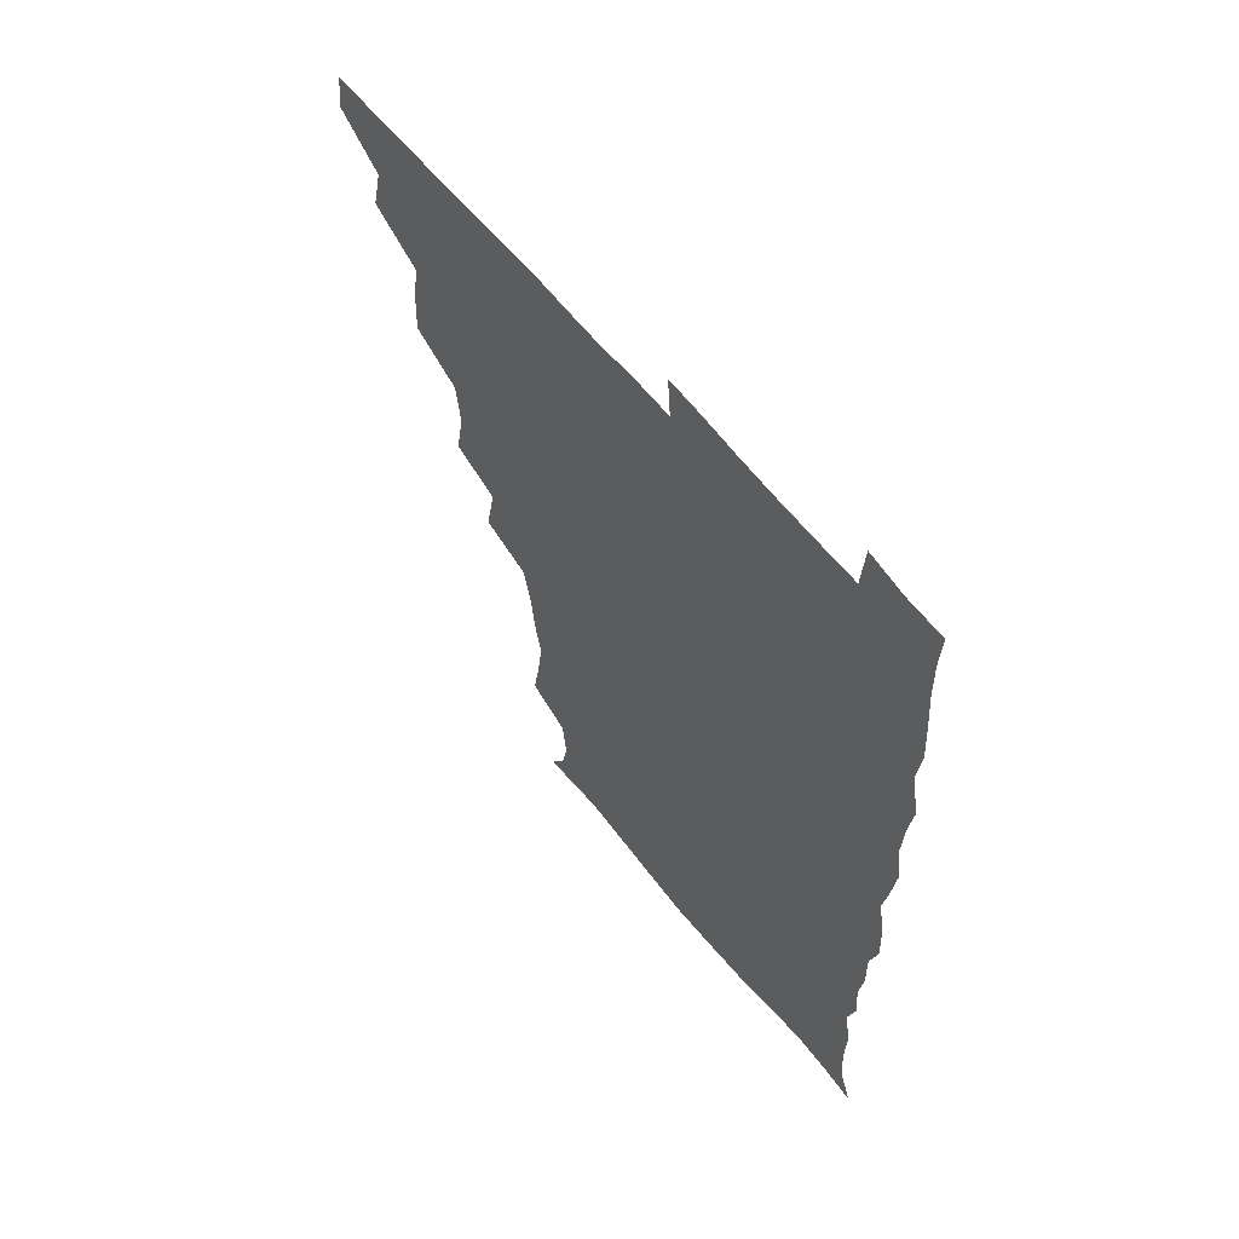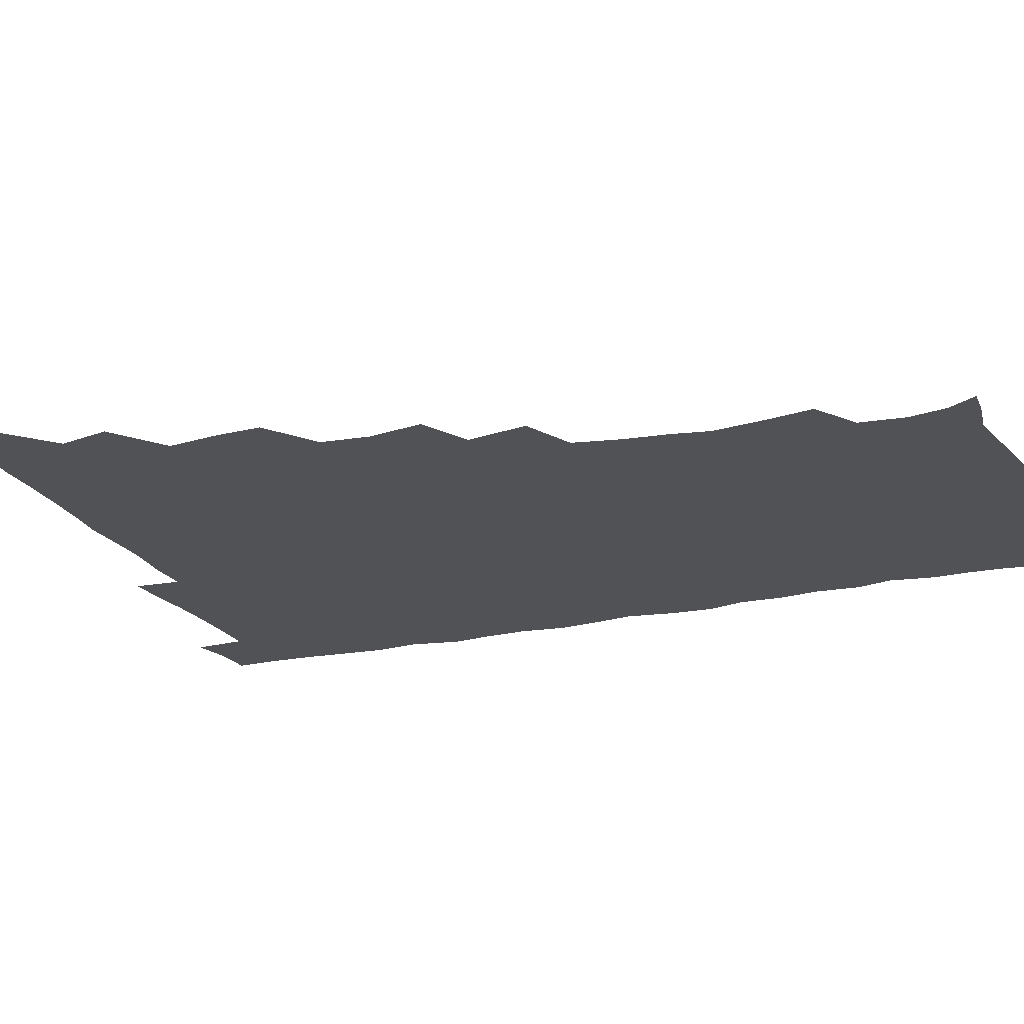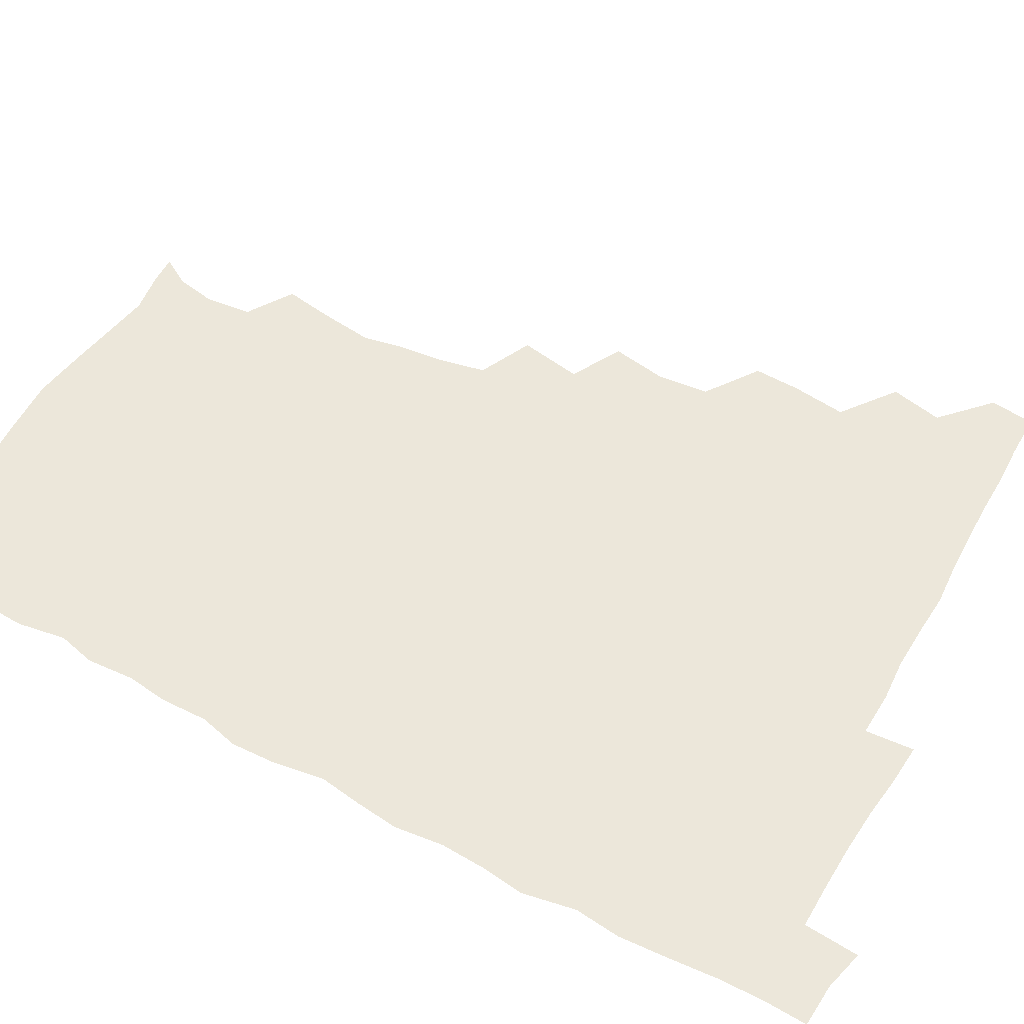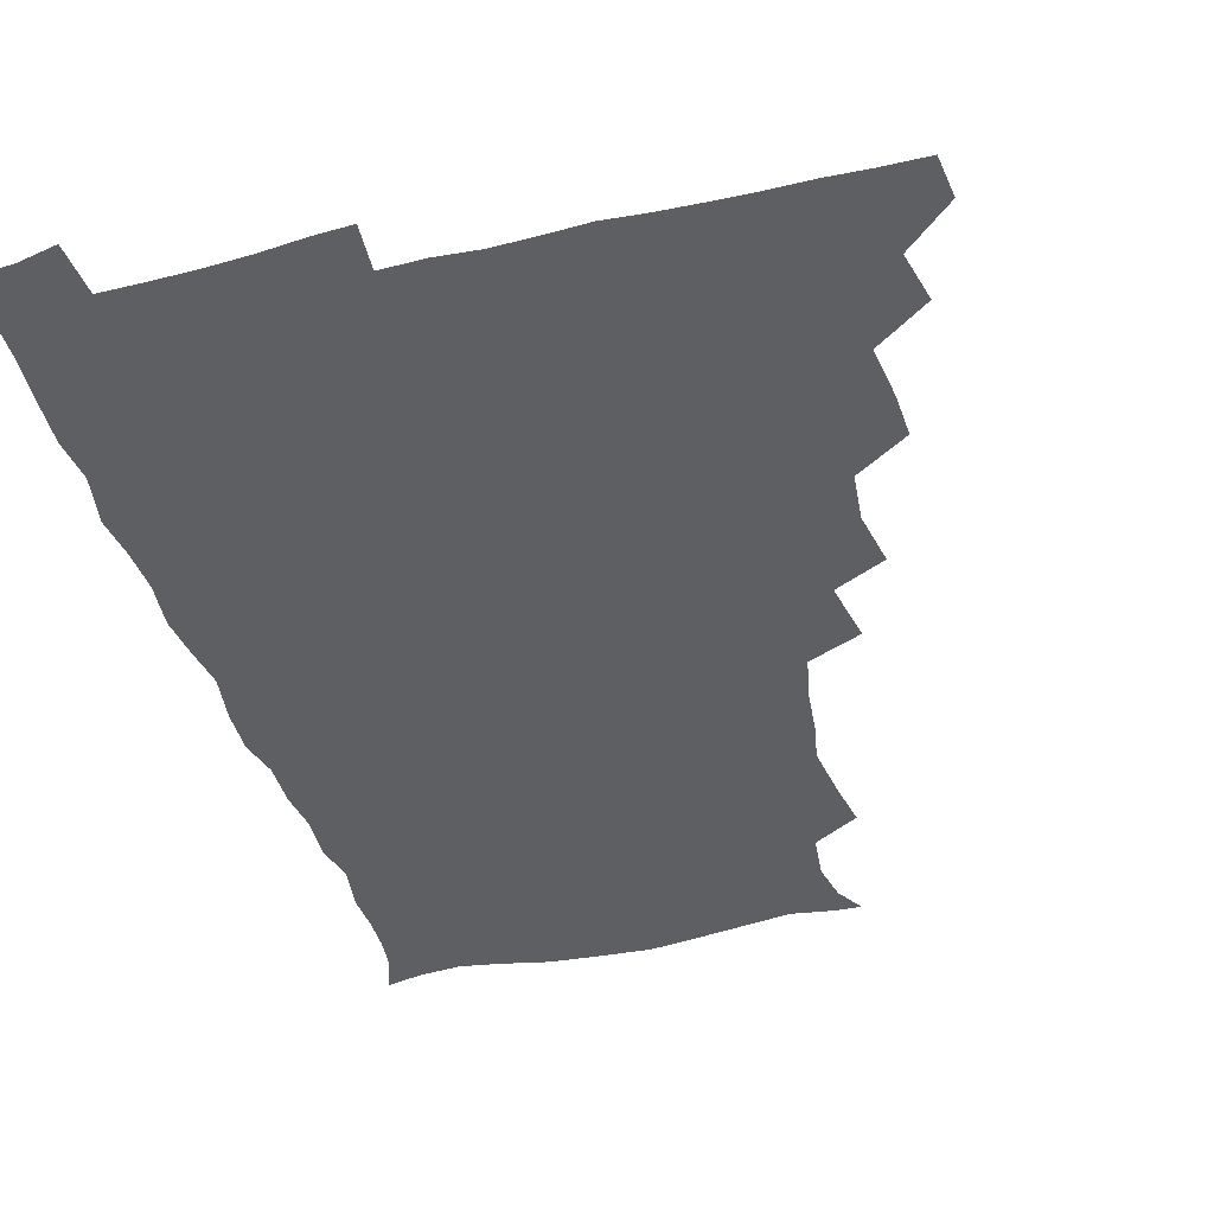
<metadata>
{"format":"obj","ext":"obj","renderer":"f3d","projection":"perspective","resolution":1024,"background":"white","views":[{"elev":62.0,"azim":51.1,"up":"+Y"},{"elev":-21.0,"azim":-68.1,"up":"+Z"},{"elev":53.2,"azim":119.4,"up":"+Z"},{"elev":-40.9,"azim":-163.9,"up":"+Z"}]}
</metadata>
<code>
v 464.6 494.7 0
v 466.2 510 0
v 477.3 461.4 0
v 481.2 479.5 0
v 481.8 495.1 0
v 482.1 510.1 0
v 493.1 412.9 0
v 493.7 428.8 0
v 496.1 447.7 0
v 496.9 464.8 0
v 498 480.4 0
v 497.2 495.5 0
v 496.5 510.7 0
v 510 363.4 0
v 513.4 382.9 0
v 511.6 400.5 0
v 513.7 420.2 0
v 513 435.8 0
v 513.7 451.7 0
v 514.6 467 0
v 513.2 481 0
v 512.6 495.4 0
v 511.7 510.6 0
v 524.1 332.4 0
v 528 354.3 0
v 528.3 372.6 0
v 528.7 389.8 0
v 528.4 406 0
v 527.4 420.4 0
v 526.9 435.2 0
v 528.1 451.7 0
v 528.4 466.7 0
v 527.7 481.1 0
v 527.1 495.8 0
v 526.4 511 0
v 545.5 242.2 0
v 548.3 258.7 0
v 550.7 278 0
v 548.1 291.1 0
v 546.3 307.4 0
v 542.9 324 0
v 543 342.8 0
v 543.3 359.7 0
v 543.1 375.6 0
v 543.4 392.4 0
v 542.6 406.5 0
v 542.3 421.5 0
v 543.3 437.7 0
v 542.8 451.9 0
v 543.3 466.7 0
v 542.2 481.4 0
v 541.8 496 0
v 541.1 511.5 0
v 554.6 192.2 0
v 560.6 202.3 0
v 563.3 216 0
v 561.6 232.3 0
v 561.5 250.5 0
v 561.9 266.9 0
v 561.7 282.3 0
v 561.3 299 0
v 559.2 313.4 0
v 558.7 330.5 0
v 557.5 345.1 0
v 558.2 362.5 0
v 558.3 378.2 0
v 556.9 391.6 0
v 557.9 408.2 0
v 558.1 423.4 0
v 557.7 437.8 0
v 558.2 452.8 0
v 557.4 466.9 0
v 557.7 481.1 0
v 556.8 495.9 0
v 555.5 512.7 0
v 564.4 192.6 0
v 569.9 203.3 0
v 575.9 224.3 0
v 575.7 240.8 0
v 576 256.8 0
v 574.5 269.5 0
v 574.6 285.8 0
v 574.9 304.1 0
v 574.6 318.3 0
v 573.2 332.9 0
v 573.3 348.7 0
v 572.4 362.9 0
v 573 380 0
v 573 394.3 0
v 572.1 407.7 0
v 572.8 424.1 0
v 572.7 438.4 0
v 572.5 452.6 0
v 572.1 466.7 0
v 572.3 481 0
v 571.5 496.1 0
v 570.5 511.9 0
v 579 194.8 0
v 586.9 212.6 0
v 588.7 226.9 0
v 589 242.8 0
v 589.1 259.3 0
v 588.7 273.8 0
v 589 288.7 0
v 588.1 302.8 0
v 588.3 321.7 0
v 587.4 333 0
v 587.6 349.5 0
v 587.2 364.1 0
v 587 378.6 0
v 587.4 394.8 0
v 586.9 408.5 0
v 587 423.1 0
v 587.1 438.1 0
v 586.9 452.3 0
v 587 466.8 0
v 586.9 481.3 0
v 586.3 496.4 0
v 585.8 511.5 0
v 594.2 192.5 0
v 600.8 212.2 0
v 602.9 229.5 0
v 603.1 244.5 0
v 602.9 258.2 0
v 602 271.6 0
v 602.2 290.1 0
v 603.1 305.8 0
v 602 319.5 0
v 601.9 334.3 0
v 601.9 350.8 0
v 601.9 365.2 0
v 601.7 379.1 0
v 601.6 394.5 0
v 601.9 409.6 0
v 601.8 423.7 0
v 601.8 438.3 0
v 601.8 452.3 0
v 601.9 466.7 0
v 602.1 481.1 0
v 601.9 495.6 0
v 600.7 512.6 0
v 611.8 189.8 0
v 615.9 212.9 0
v 617 229.2 0
v 616.6 244.8 0
v 617.1 261.6 0
v 617 276.8 0
v 616.7 288.4 0
v 616.3 307.7 0
v 616.3 320 0
v 616.4 336 0
v 616.2 350.3 0
v 616.1 364.4 0
v 616.2 380.4 0
v 616.2 395.1 0
v 616.2 409.7 0
v 616.3 423.8 0
v 616.2 437.8 0
v 616.4 452.3 0
v 617.1 467.1 0
v 617.1 481 0
v 616.7 495.6 0
v 616.1 512.2 0
v 614.8 528.9 0
v 630.1 187.3 0
v 630.7 211.6 0
v 630.8 232.2 0
v 631.1 245.5 0
v 631.2 262 0
v 630.8 275 0
v 631.2 291.2 0
v 630.6 305.7 0
v 630.3 320.7 0
v 630.4 336.7 0
v 630.6 349.5 0
v 630.4 365.2 0
v 630.4 380.1 0
v 630.4 394.8 0
v 630.4 409.3 0
v 630.8 425.4 0
v 630.9 438.5 0
v 631 452.5 0
v 631.3 467.1 0
v 631.4 481.2 0
v 631.4 495.6 0
v 630.7 511.5 0
v 628.6 528.2 0
v 648.2 188.3 0
v 645.9 213.3 0
v 646 228.4 0
v 645.1 244.3 0
v 644.8 261.7 0
v 644.8 275.8 0
v 644.9 291.9 0
v 644.6 307 0
v 645 319.6 0
v 644.4 335.5 0
v 644.6 350.8 0
v 644.7 364.9 0
v 644.7 379.9 0
v 644.7 394.6 0
v 644.5 410.7 0
v 645 424.4 0
v 645.2 438.3 0
v 645.5 452.7 0
v 645.6 467.5 0
v 645.8 481.4 0
v 646 495.7 0
v 646.7 509.2 0
v 643.8 526.5 0
v 666.1 189.6 0
v 661.5 211.3 0
v 659.7 230.2 0
v 659.6 243.7 0
v 658.2 261.7 0
v 659.1 274.4 0
v 658.1 292.3 0
v 658.4 306.4 0
v 658.8 320 0
v 658.5 335.5 0
v 658.3 350.7 0
v 659.3 363.9 0
v 659 379.3 0
v 659.7 392.9 0
v 658.8 409.8 0
v 659.1 424 0
v 659.9 437.6 0
v 659.7 452.9 0
v 659.7 467.6 0
v 660.2 481.5 0
v 660.5 495.8 0
v 660.5 510 0
v 659.5 525.5 0
v 682.4 193.2 0
v 676.7 211.7 0
v 674.1 228.8 0
v 673.4 244.2 0
v 672.8 259.1 0
v 672.6 274.7 0
v 671.9 290.9 0
v 671.8 305.9 0
v 672.9 319.3 0
v 672.3 335.1 0
v 673.4 348.5 0
v 673.3 363.4 0
v 672.6 379.6 0
v 673.5 393.2 0
v 672.4 410 0
v 673.3 423.6 0
v 673.6 438.2 0
v 674.4 452.2 0
v 674.1 467.2 0
v 674.2 482.1 0
v 675 496.1 0
v 675.1 510.6 0
v 675.3 525.1 0
v 697.1 195.7 0
v 692.2 210.3 0
v 689 226.5 0
v 686.9 243.2 0
v 686.2 258.5 0
v 686.3 273 0
v 685.8 288.7 0
v 687.1 301.9 0
v 685.8 319.4 0
v 687 332.9 0
v 686.6 348.5 0
v 687.2 362.4 0
v 686.5 378.4 0
v 687.5 392.5 0
v 687.5 407.6 0
v 687.6 422.5 0
v 687.4 437.7 0
v 688.7 451.6 0
v 687.8 467.8 0
v 688.6 481.7 0
v 689 496.1 0
v 690 510.5 0
v 690.5 525.1 0
v 691.8 543.9 0
v 711.6 194.4 0
v 706.7 208.2 0
v 704.1 222.5 0
v 702.9 237.3 0
v 700.5 254.4 0
v 700.6 268.6 0
v 700.5 284.3 0
v 700.2 299.8 0
v 701.1 314.4 0
v 702 328.8 0
v 703.4 343.2 0
v 701.7 359.6 0
v 701.9 374.2 0
v 703.6 388.3 0
v 702.9 404.4 0
v 703.9 418.6 0
v 702.1 435.6 0
v 704.3 449.3 0
v 702.3 466.2 0
v 702.5 481 0
v 703.9 495.3 0
v 704.6 510.2 0
v 704.4 524.8 0
v 705.9 540.6 0
v 724.8 191.4 0
v 720.3 204.3 0
v 718.8 216.5 0
v 718.4 229.1 0
v 719 242.1 0
v 716.3 258.9 0
v 719.5 271.7 0
v 718.4 288.1 0
v 720.3 302.7 0
v 719.8 318.8 0
v 723.2 332.3 0
v 722.6 347.9 0
v 719.9 365.5 0
v 722 380.1 0
v 723.7 395 0
v 721.8 411.8 0
v 722.6 427.5 0
v 724.5 441.9 0
v 721 460.2 0
v 722.8 475.7 0
v 721.7 492.3 0
v 720.4 509.4 0
v 720.1 525 0
v 720.8 540 0
f 4 5 1
f 1 5 2
f 5 6 2
f 9 10 3
f 3 10 4
f 10 11 4
f 4 11 5
f 11 12 5
f 5 12 6
f 12 13 6
f 16 17 7
f 7 17 8
f 17 18 8
f 8 18 9
f 18 19 9
f 9 19 10
f 19 20 10
f 10 20 11
f 20 21 11
f 11 21 12
f 21 22 12
f 12 22 13
f 22 23 13
f 25 26 14
f 14 26 15
f 26 27 15
f 15 27 16
f 27 28 16
f 16 28 17
f 28 29 17
f 17 29 18
f 29 30 18
f 18 30 19
f 30 31 19
f 19 31 20
f 31 32 20
f 20 32 21
f 32 33 21
f 21 33 22
f 33 34 22
f 22 34 23
f 34 35 23
f 41 42 24
f 24 42 25
f 42 43 25
f 25 43 26
f 43 44 26
f 26 44 27
f 44 45 27
f 27 45 28
f 45 46 28
f 28 46 29
f 46 47 29
f 29 47 30
f 47 48 30
f 30 48 31
f 48 49 31
f 31 49 32
f 49 50 32
f 32 50 33
f 50 51 33
f 33 51 34
f 51 52 34
f 34 52 35
f 52 53 35
f 57 58 36
f 36 58 37
f 58 59 37
f 37 59 38
f 59 60 38
f 38 60 39
f 60 61 39
f 39 61 40
f 61 62 40
f 40 62 41
f 62 63 41
f 41 63 42
f 63 64 42
f 42 64 43
f 64 65 43
f 43 65 44
f 65 66 44
f 44 66 45
f 66 67 45
f 45 67 46
f 67 68 46
f 46 68 47
f 68 69 47
f 47 69 48
f 69 70 48
f 48 70 49
f 70 71 49
f 49 71 50
f 71 72 50
f 50 72 51
f 72 73 51
f 51 73 52
f 73 74 52
f 52 74 53
f 74 75 53
f 54 76 55
f 76 77 55
f 55 77 56
f 77 78 56
f 56 78 57
f 78 79 57
f 57 79 58
f 79 80 58
f 58 80 59
f 80 81 59
f 59 81 60
f 81 82 60
f 60 82 61
f 82 83 61
f 61 83 62
f 83 84 62
f 62 84 63
f 84 85 63
f 63 85 64
f 85 86 64
f 64 86 65
f 86 87 65
f 65 87 66
f 87 88 66
f 66 88 67
f 88 89 67
f 67 89 68
f 89 90 68
f 68 90 69
f 90 91 69
f 69 91 70
f 91 92 70
f 70 92 71
f 92 93 71
f 71 93 72
f 93 94 72
f 72 94 73
f 94 95 73
f 73 95 74
f 95 96 74
f 74 96 75
f 96 97 75
f 76 98 77
f 98 99 77
f 77 99 78
f 99 100 78
f 78 100 79
f 100 101 79
f 79 101 80
f 101 102 80
f 80 102 81
f 102 103 81
f 81 103 82
f 103 104 82
f 82 104 83
f 104 105 83
f 83 105 84
f 105 106 84
f 84 106 85
f 106 107 85
f 85 107 86
f 107 108 86
f 86 108 87
f 108 109 87
f 87 109 88
f 109 110 88
f 88 110 89
f 110 111 89
f 89 111 90
f 111 112 90
f 90 112 91
f 112 113 91
f 91 113 92
f 113 114 92
f 92 114 93
f 114 115 93
f 93 115 94
f 115 116 94
f 94 116 95
f 116 117 95
f 95 117 96
f 117 118 96
f 96 118 97
f 118 119 97
f 98 120 99
f 120 121 99
f 99 121 100
f 121 122 100
f 100 122 101
f 122 123 101
f 101 123 102
f 123 124 102
f 102 124 103
f 124 125 103
f 103 125 104
f 125 126 104
f 104 126 105
f 126 127 105
f 105 127 106
f 127 128 106
f 106 128 107
f 128 129 107
f 107 129 108
f 129 130 108
f 108 130 109
f 130 131 109
f 109 131 110
f 131 132 110
f 110 132 111
f 132 133 111
f 111 133 112
f 133 134 112
f 112 134 113
f 134 135 113
f 113 135 114
f 135 136 114
f 114 136 115
f 136 137 115
f 115 137 116
f 137 138 116
f 116 138 117
f 138 139 117
f 117 139 118
f 139 140 118
f 118 140 119
f 140 141 119
f 120 142 121
f 142 143 121
f 121 143 122
f 143 144 122
f 122 144 123
f 144 145 123
f 123 145 124
f 145 146 124
f 124 146 125
f 146 147 125
f 125 147 126
f 147 148 126
f 126 148 127
f 148 149 127
f 127 149 128
f 149 150 128
f 128 150 129
f 150 151 129
f 129 151 130
f 151 152 130
f 130 152 131
f 152 153 131
f 131 153 132
f 153 154 132
f 132 154 133
f 154 155 133
f 133 155 134
f 155 156 134
f 134 156 135
f 156 157 135
f 135 157 136
f 157 158 136
f 136 158 137
f 158 159 137
f 137 159 138
f 159 160 138
f 138 160 139
f 160 161 139
f 139 161 140
f 161 162 140
f 140 162 141
f 162 163 141
f 142 165 143
f 165 166 143
f 143 166 144
f 166 167 144
f 144 167 145
f 167 168 145
f 145 168 146
f 168 169 146
f 146 169 147
f 169 170 147
f 147 170 148
f 170 171 148
f 148 171 149
f 171 172 149
f 149 172 150
f 172 173 150
f 150 173 151
f 173 174 151
f 151 174 152
f 174 175 152
f 152 175 153
f 175 176 153
f 153 176 154
f 176 177 154
f 154 177 155
f 177 178 155
f 155 178 156
f 178 179 156
f 156 179 157
f 179 180 157
f 157 180 158
f 180 181 158
f 158 181 159
f 181 182 159
f 159 182 160
f 182 183 160
f 160 183 161
f 183 184 161
f 161 184 162
f 184 185 162
f 162 185 163
f 185 186 163
f 163 186 164
f 186 187 164
f 165 188 166
f 188 189 166
f 166 189 167
f 189 190 167
f 167 190 168
f 190 191 168
f 168 191 169
f 191 192 169
f 169 192 170
f 192 193 170
f 170 193 171
f 193 194 171
f 171 194 172
f 194 195 172
f 172 195 173
f 195 196 173
f 173 196 174
f 196 197 174
f 174 197 175
f 197 198 175
f 175 198 176
f 198 199 176
f 176 199 177
f 199 200 177
f 177 200 178
f 200 201 178
f 178 201 179
f 201 202 179
f 179 202 180
f 202 203 180
f 180 203 181
f 203 204 181
f 181 204 182
f 204 205 182
f 182 205 183
f 205 206 183
f 183 206 184
f 206 207 184
f 184 207 185
f 207 208 185
f 185 208 186
f 208 209 186
f 186 209 187
f 209 210 187
f 188 211 189
f 211 212 189
f 189 212 190
f 212 213 190
f 190 213 191
f 213 214 191
f 191 214 192
f 214 215 192
f 192 215 193
f 215 216 193
f 193 216 194
f 216 217 194
f 194 217 195
f 217 218 195
f 195 218 196
f 218 219 196
f 196 219 197
f 219 220 197
f 197 220 198
f 220 221 198
f 198 221 199
f 221 222 199
f 199 222 200
f 222 223 200
f 200 223 201
f 223 224 201
f 201 224 202
f 224 225 202
f 202 225 203
f 225 226 203
f 203 226 204
f 226 227 204
f 204 227 205
f 227 228 205
f 205 228 206
f 228 229 206
f 206 229 207
f 229 230 207
f 207 230 208
f 230 231 208
f 208 231 209
f 231 232 209
f 209 232 210
f 232 233 210
f 211 234 212
f 234 235 212
f 212 235 213
f 235 236 213
f 213 236 214
f 236 237 214
f 214 237 215
f 237 238 215
f 215 238 216
f 238 239 216
f 216 239 217
f 239 240 217
f 217 240 218
f 240 241 218
f 218 241 219
f 241 242 219
f 219 242 220
f 242 243 220
f 220 243 221
f 243 244 221
f 221 244 222
f 244 245 222
f 222 245 223
f 245 246 223
f 223 246 224
f 246 247 224
f 224 247 225
f 247 248 225
f 225 248 226
f 248 249 226
f 226 249 227
f 249 250 227
f 227 250 228
f 250 251 228
f 228 251 229
f 251 252 229
f 229 252 230
f 252 253 230
f 230 253 231
f 253 254 231
f 231 254 232
f 254 255 232
f 232 255 233
f 255 256 233
f 234 257 235
f 257 258 235
f 235 258 236
f 258 259 236
f 236 259 237
f 259 260 237
f 237 260 238
f 260 261 238
f 238 261 239
f 261 262 239
f 239 262 240
f 262 263 240
f 240 263 241
f 263 264 241
f 241 264 242
f 264 265 242
f 242 265 243
f 265 266 243
f 243 266 244
f 266 267 244
f 244 267 245
f 267 268 245
f 245 268 246
f 268 269 246
f 246 269 247
f 269 270 247
f 247 270 248
f 270 271 248
f 248 271 249
f 271 272 249
f 249 272 250
f 272 273 250
f 250 273 251
f 273 274 251
f 251 274 252
f 274 275 252
f 252 275 253
f 275 276 253
f 253 276 254
f 276 277 254
f 254 277 255
f 277 278 255
f 255 278 256
f 278 279 256
f 257 281 258
f 281 282 258
f 258 282 259
f 282 283 259
f 259 283 260
f 283 284 260
f 260 284 261
f 284 285 261
f 261 285 262
f 285 286 262
f 262 286 263
f 286 287 263
f 263 287 264
f 287 288 264
f 264 288 265
f 288 289 265
f 265 289 266
f 289 290 266
f 266 290 267
f 290 291 267
f 267 291 268
f 291 292 268
f 268 292 269
f 292 293 269
f 269 293 270
f 293 294 270
f 270 294 271
f 294 295 271
f 271 295 272
f 295 296 272
f 272 296 273
f 296 297 273
f 273 297 274
f 297 298 274
f 274 298 275
f 298 299 275
f 275 299 276
f 299 300 276
f 276 300 277
f 300 301 277
f 277 301 278
f 301 302 278
f 278 302 279
f 302 303 279
f 279 303 280
f 303 304 280
f 281 305 282
f 305 306 282
f 282 306 283
f 306 307 283
f 283 307 284
f 307 308 284
f 284 308 285
f 308 309 285
f 285 309 286
f 309 310 286
f 286 310 287
f 310 311 287
f 287 311 288
f 311 312 288
f 288 312 289
f 312 313 289
f 289 313 290
f 313 314 290
f 290 314 291
f 314 315 291
f 291 315 292
f 315 316 292
f 292 316 293
f 316 317 293
f 293 317 294
f 317 318 294
f 294 318 295
f 318 319 295
f 295 319 296
f 319 320 296
f 296 320 297
f 320 321 297
f 297 321 298
f 321 322 298
f 298 322 299
f 322 323 299
f 299 323 300
f 323 324 300
f 300 324 301
f 324 325 301
f 301 325 302
f 325 326 302
f 302 326 303
f 326 327 303
f 303 327 304
f 327 328 304

</code>
